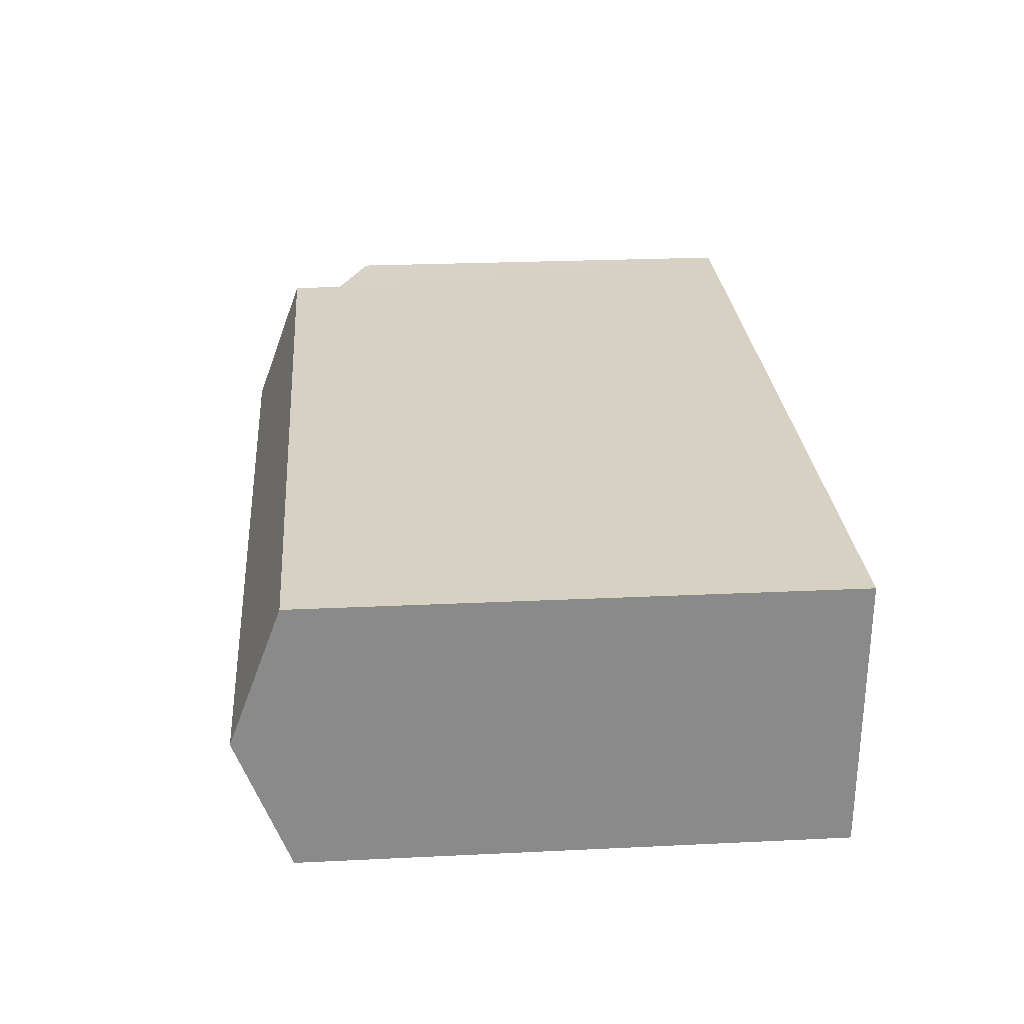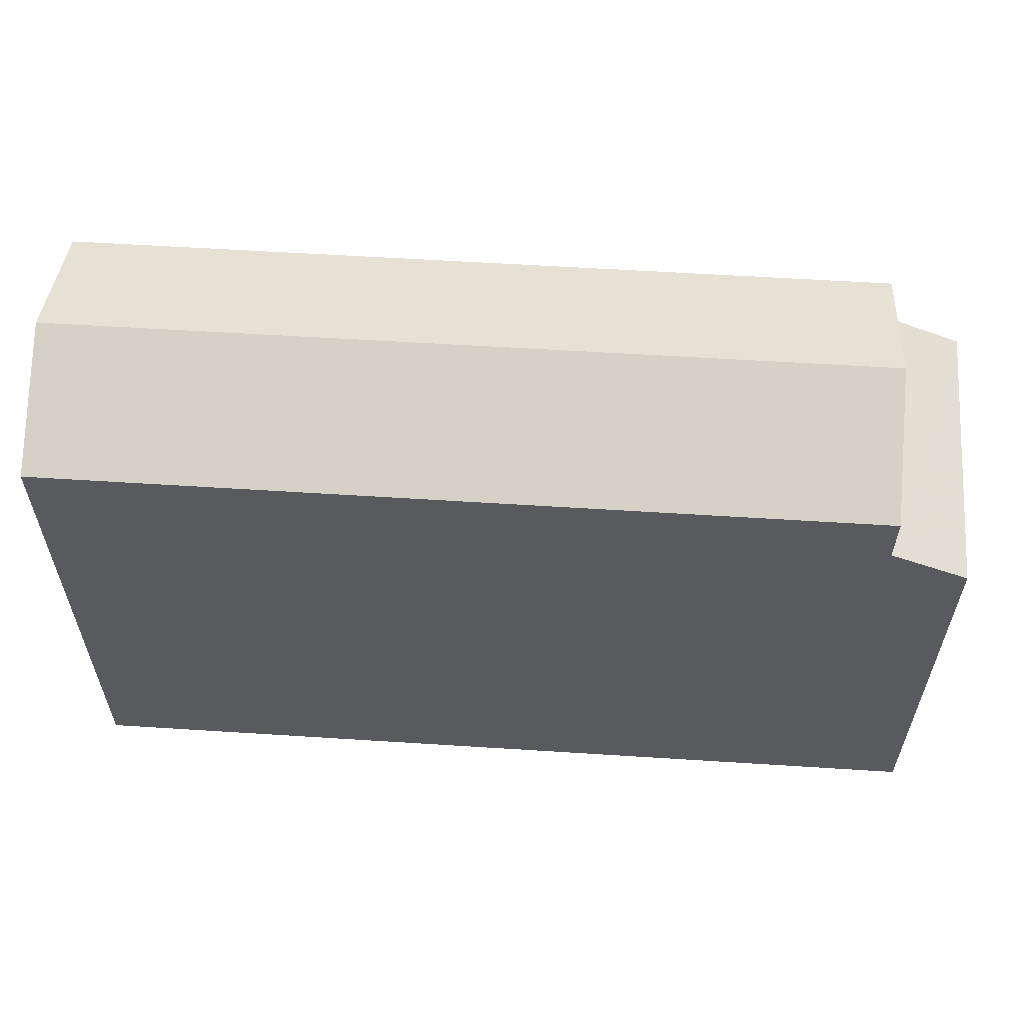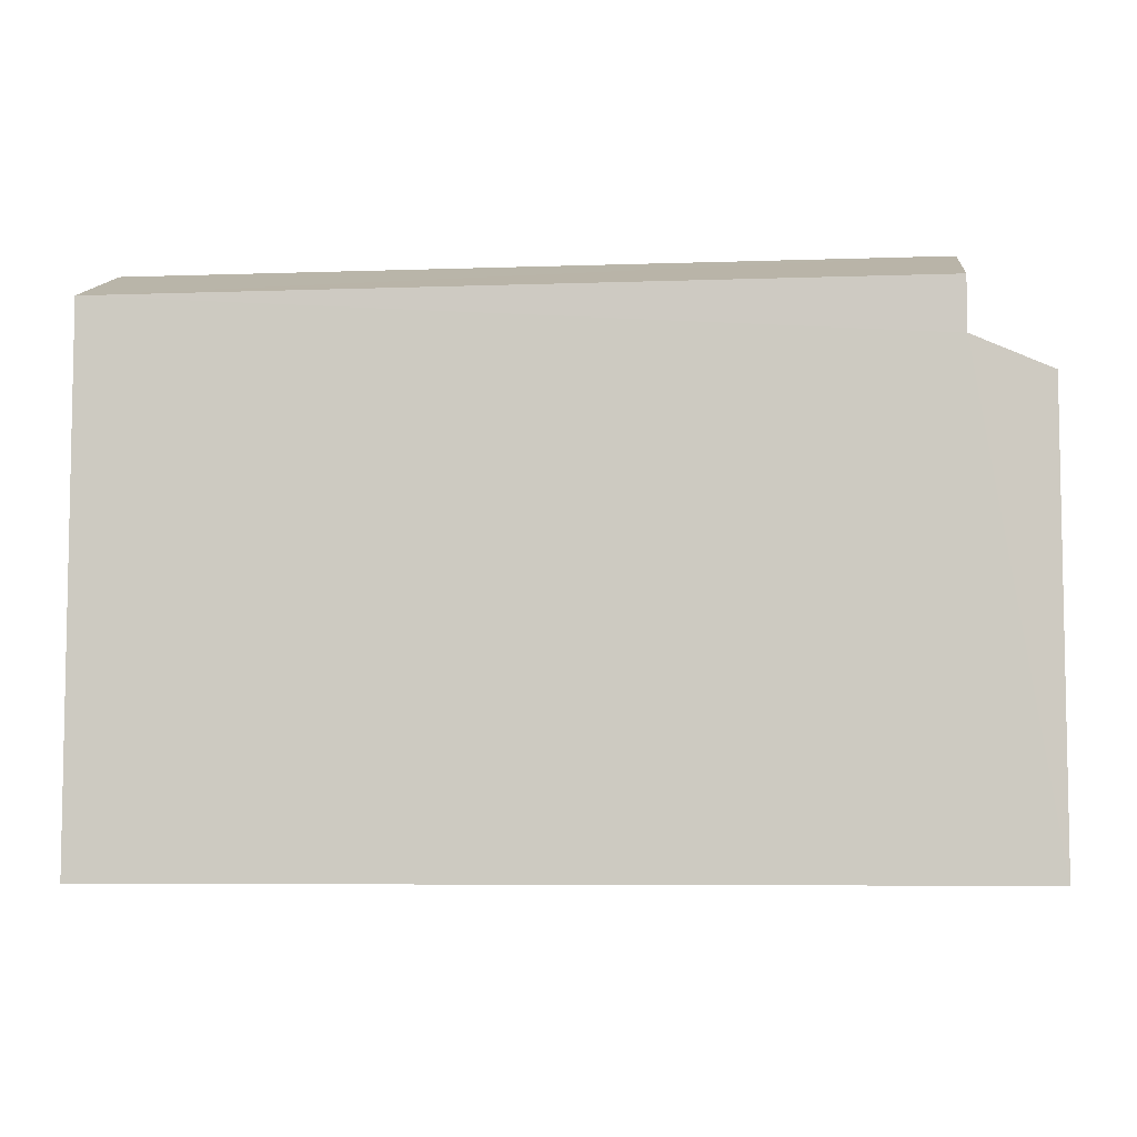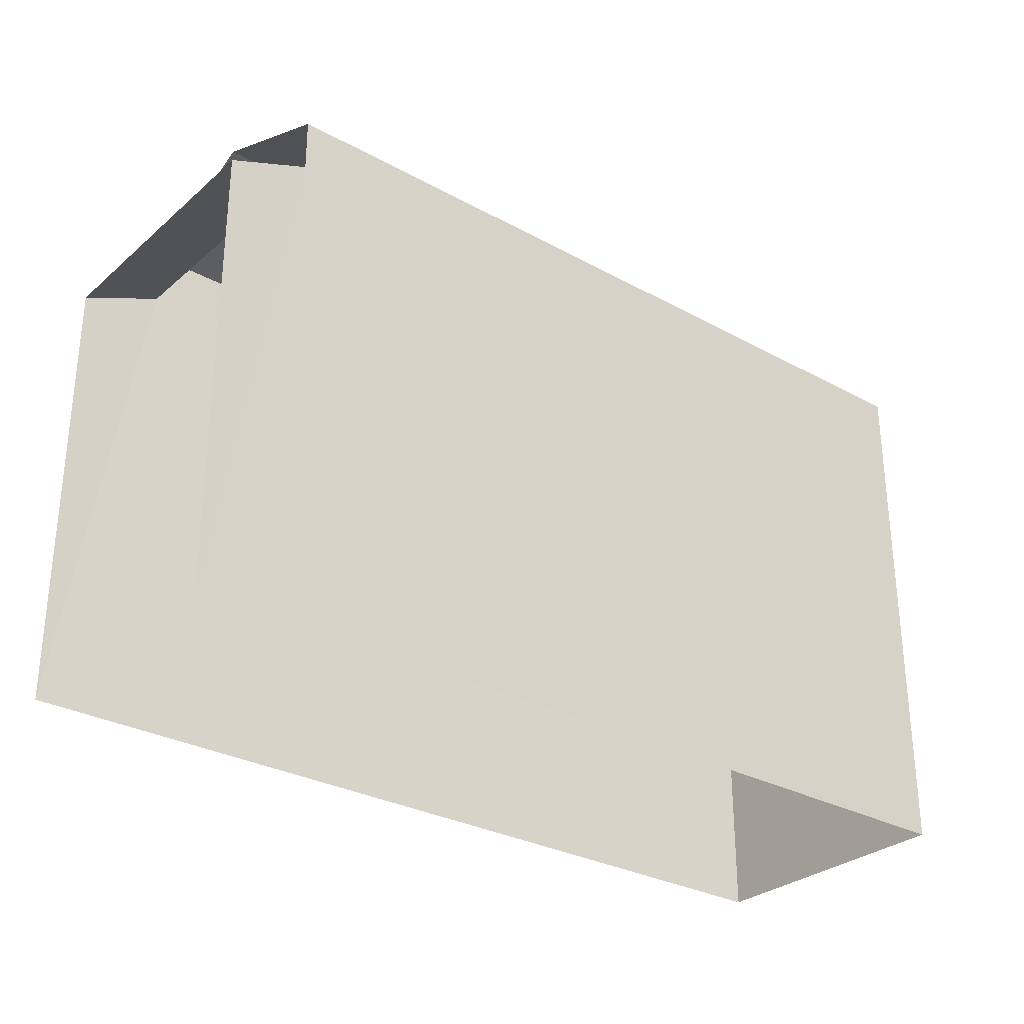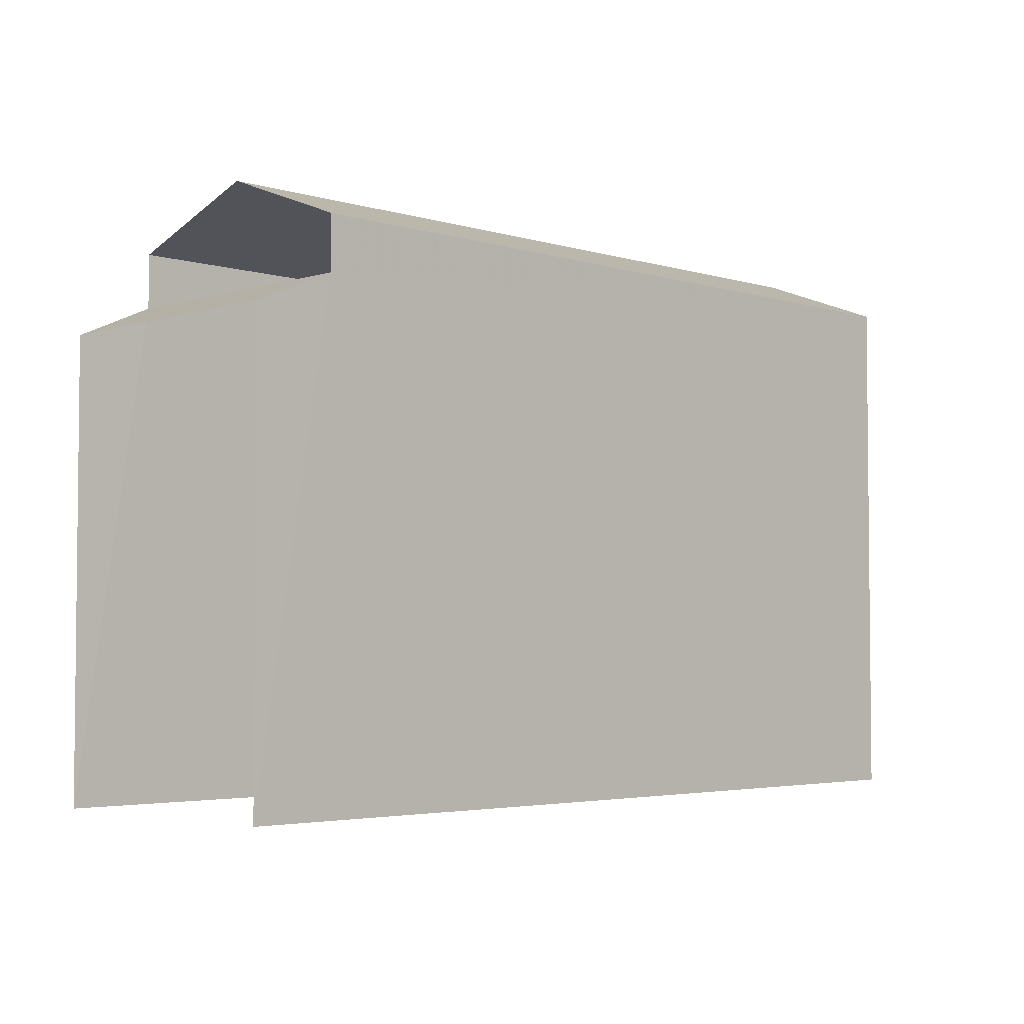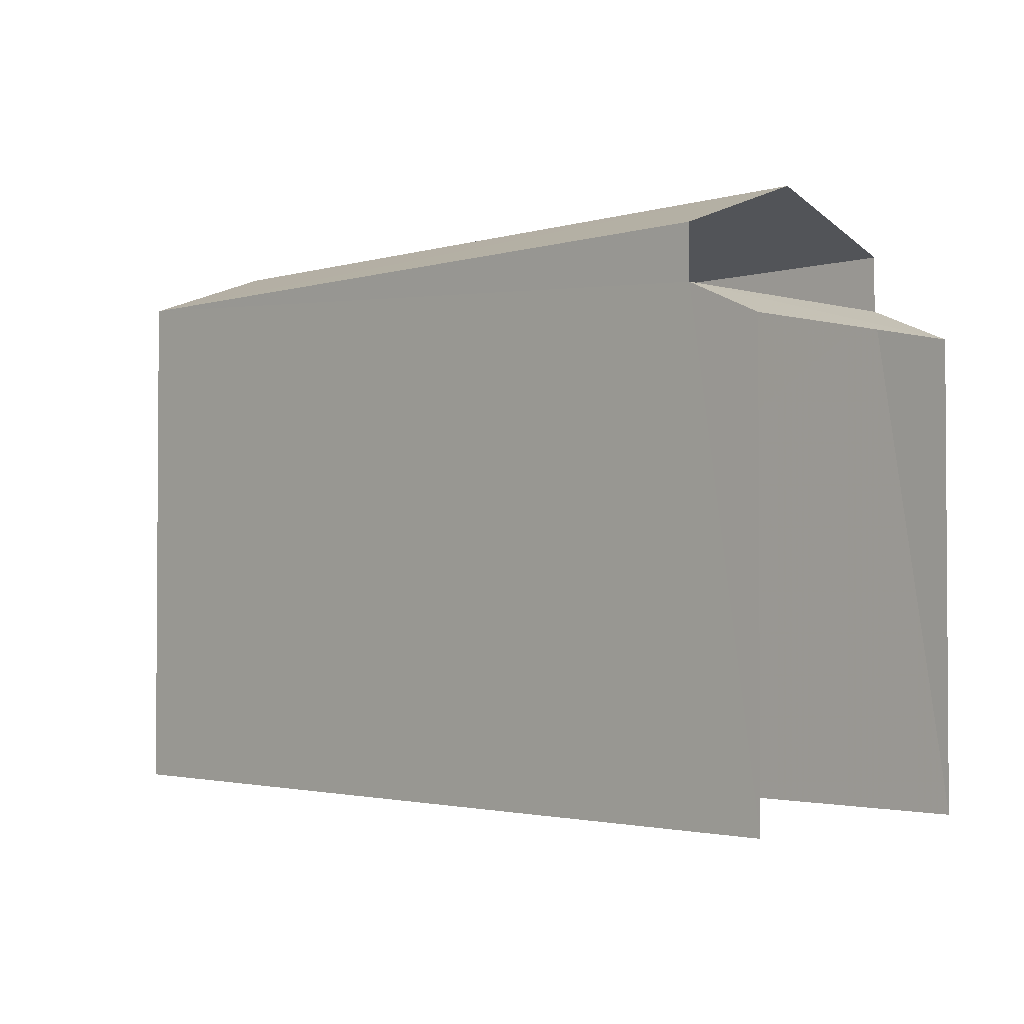
<metadata>
{"format":"obj","ext":"obj","renderer":"f3d","projection":"perspective","resolution":1024,"background":"white","views":[{"elev":24.1,"azim":85.4,"up":"+Y"},{"elev":58.9,"azim":-179.2,"up":"+Z"},{"elev":-6.5,"azim":-177.0,"up":"+Z"},{"elev":-29.8,"azim":-41.7,"up":"+Z"},{"elev":-3.8,"azim":-47.9,"up":"+Z"},{"elev":-2.3,"azim":-137.4,"up":"+Z"}]}
</metadata>
<code>
v -3.722e+05 -1.055e+05 24.34
v -3.722e+05 -1.055e+05 24.34
v -3.722e+05 -1.055e+05 24.34
v -3.722e+05 -1.055e+05 24.34
v -3.722e+05 -1.055e+05 30.18
v -3.722e+05 -1.055e+05 29.77
v -3.722e+05 -1.055e+05 29.77
v -3.722e+05 -1.055e+05 30.18
v -3.722e+05 -1.055e+05 30.83
v -3.722e+05 -1.055e+05 30.83
v -3.722e+05 -1.055e+05 31.45
v -3.722e+05 -1.055e+05 31.45
v -3.722e+05 -1.055e+05 30.83
v -3.722e+05 -1.055e+05 30.83
f 1 2 3
f 1 4 2
f 14 5 12
f 5 8 12
f 8 9 12
f 6 4 1
f 7 6 1
f 5 6 7
f 8 5 7
f 9 10 11
f 12 9 11
f 13 14 12
f 11 13 12
f 10 8 3
f 3 8 1
f 10 9 8
f 1 8 7
f 3 2 10
f 10 13 11
f 10 2 13
f 14 13 5
f 13 2 5
f 5 4 6
f 5 2 4

</code>
